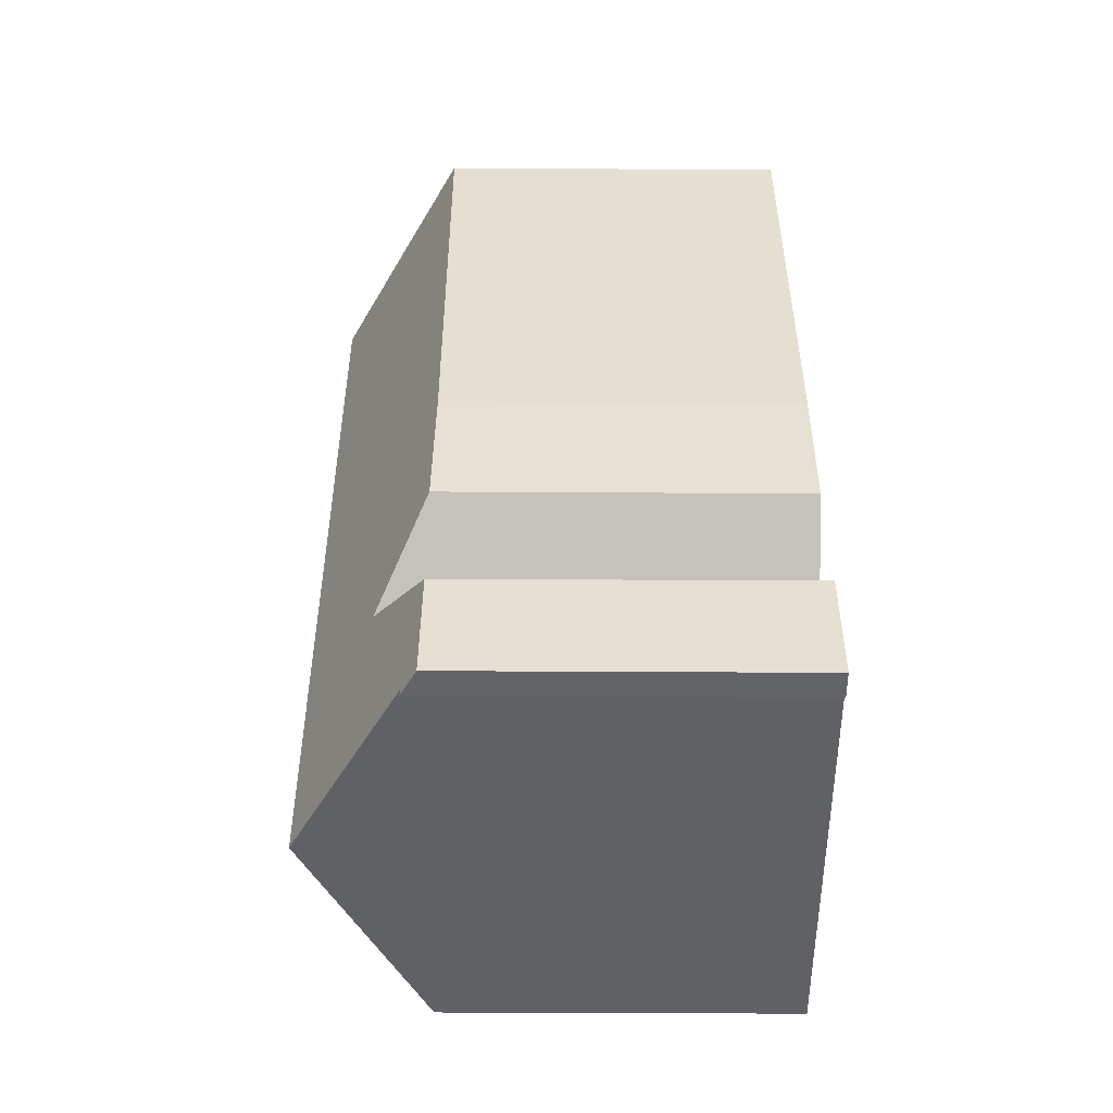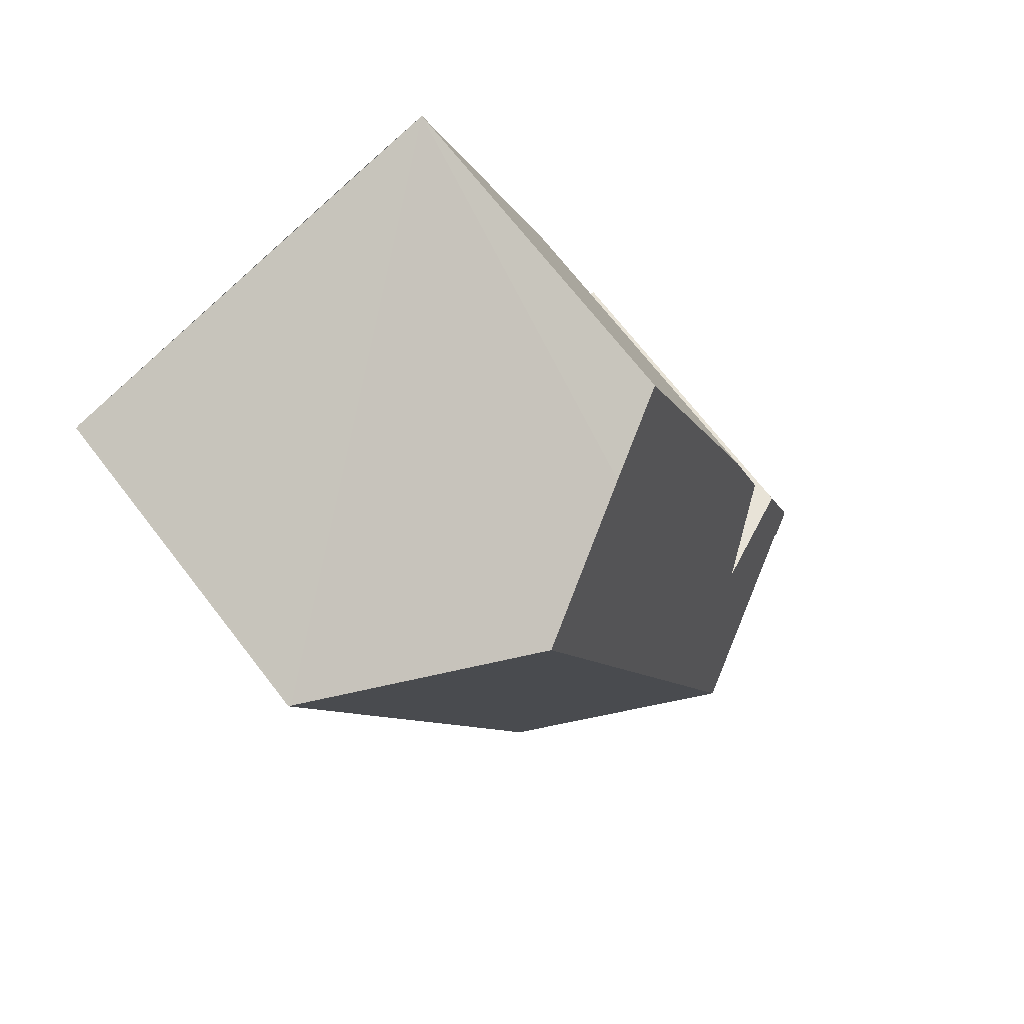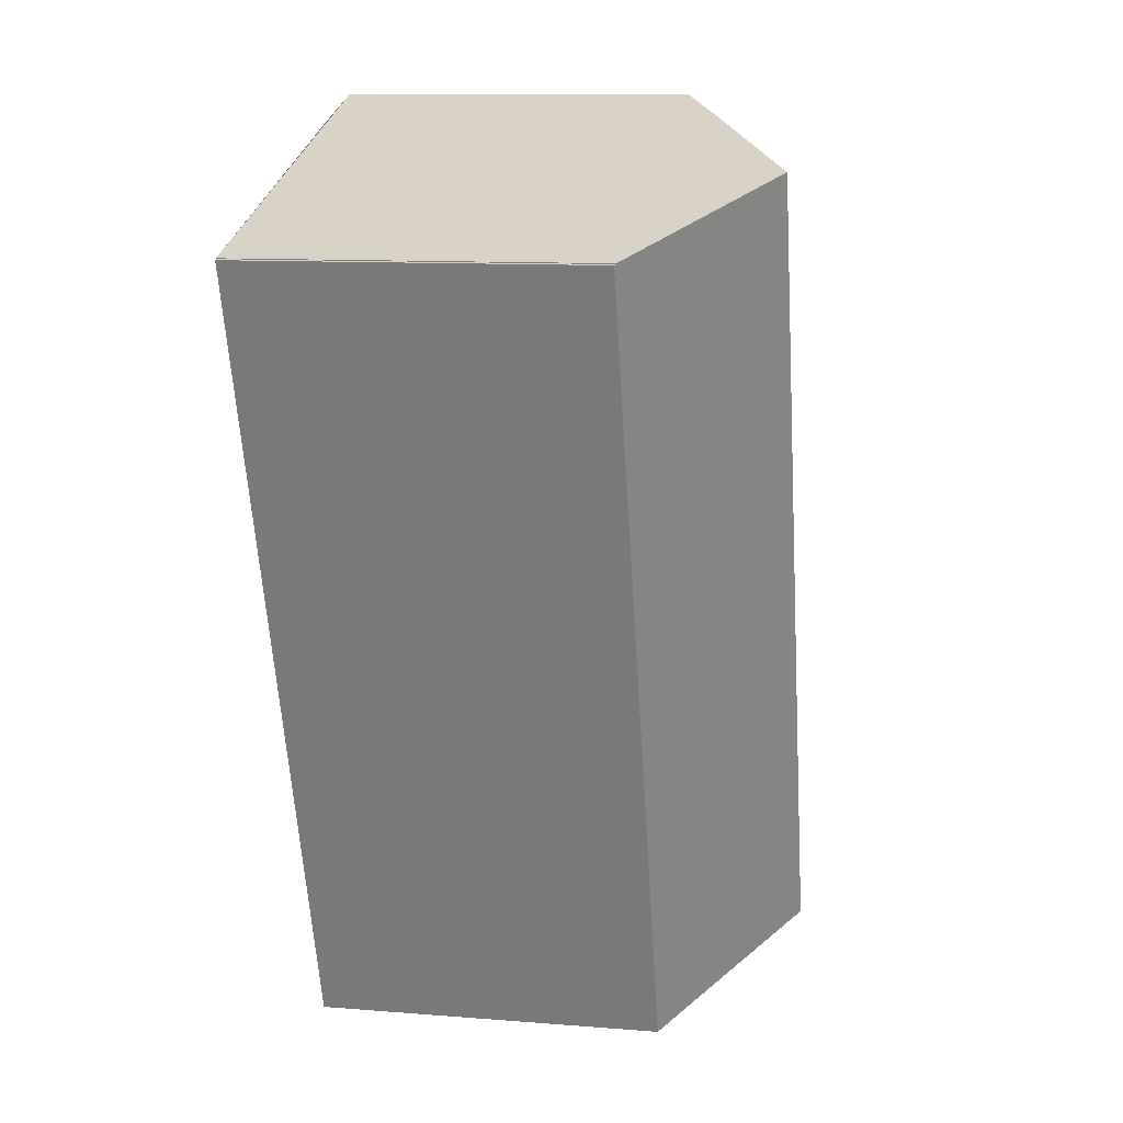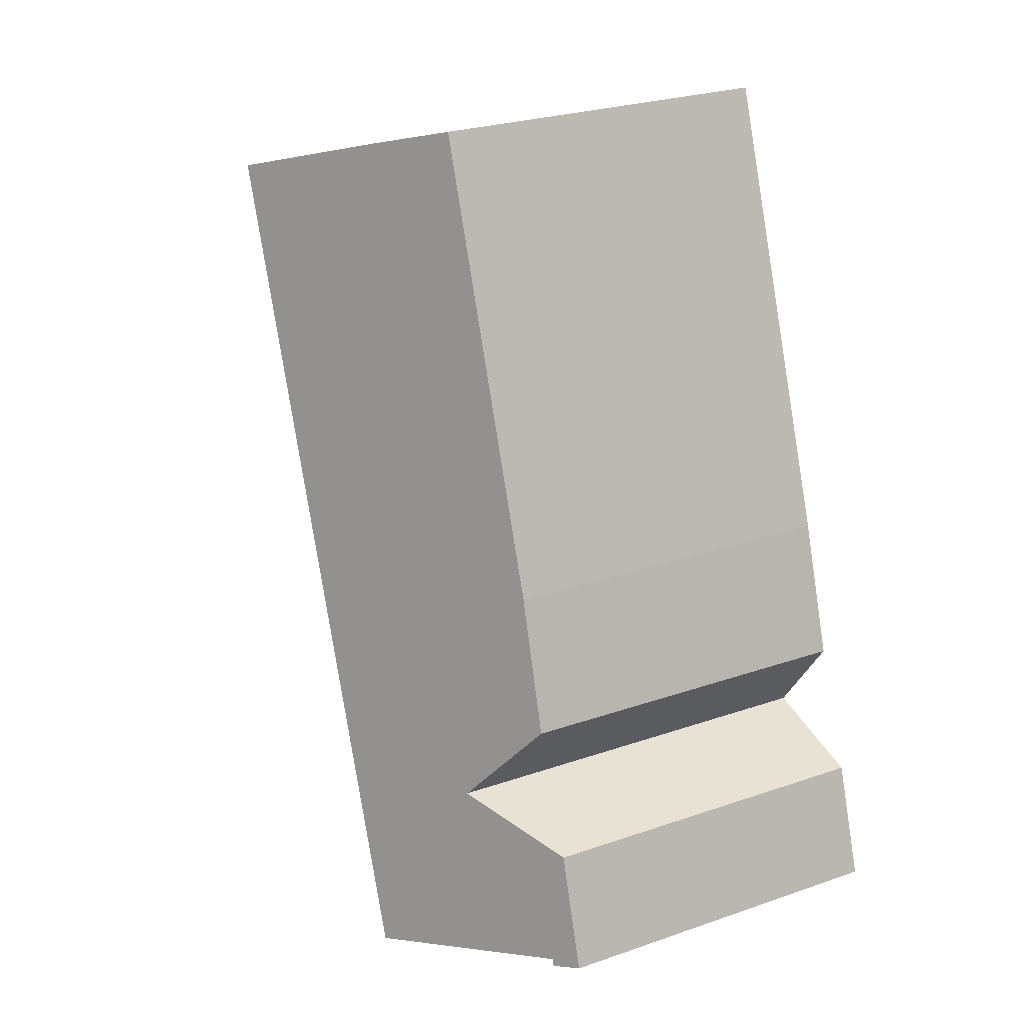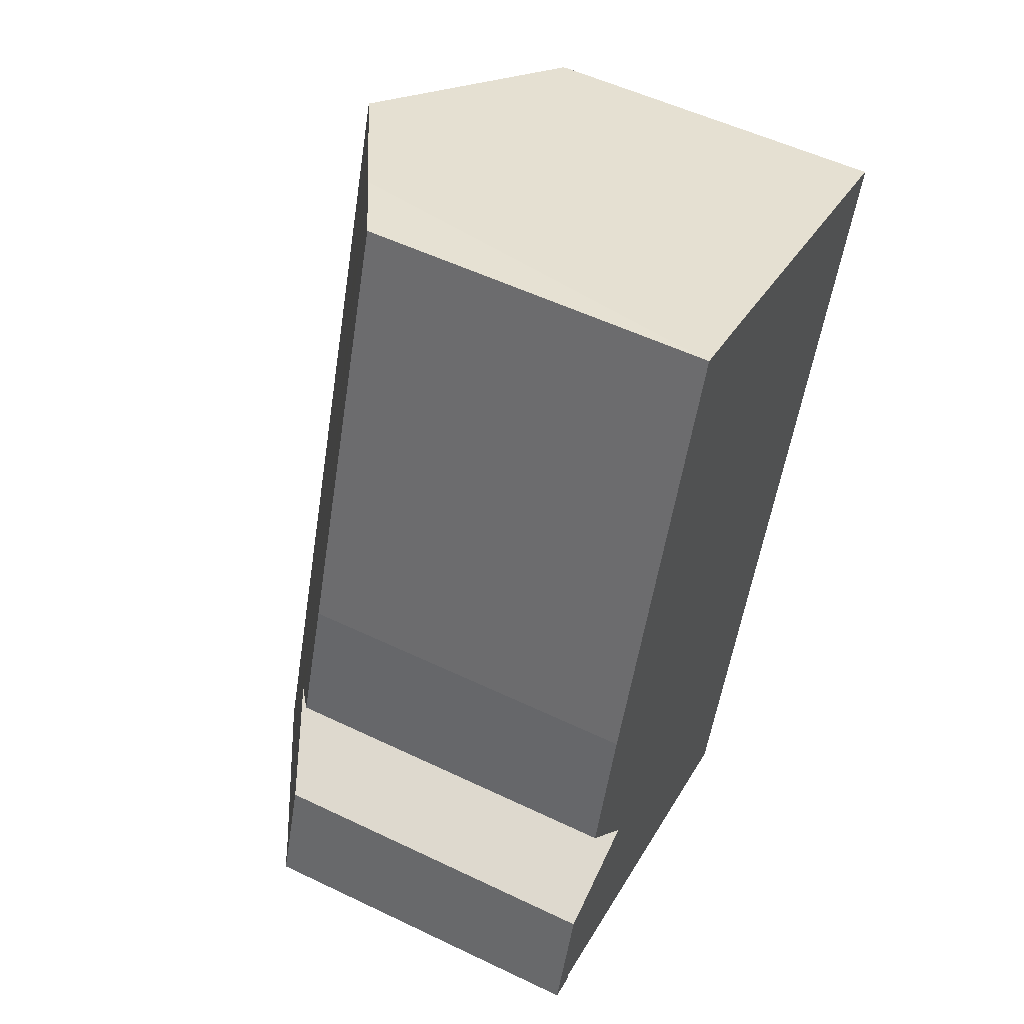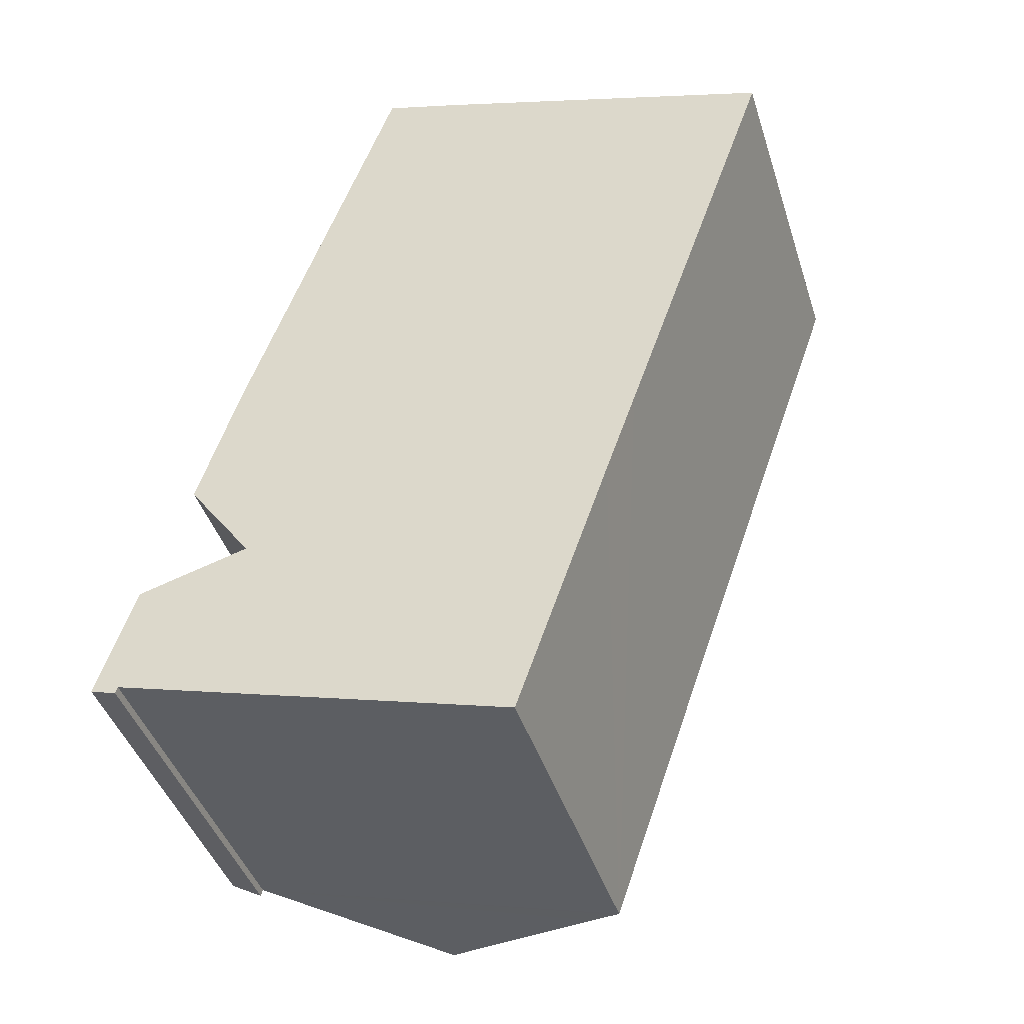
<metadata>
{"format":"obj","ext":"obj","renderer":"f3d","projection":"perspective","resolution":1024,"background":"white","views":[{"elev":-33.8,"azim":-90.5,"up":"+Z"},{"elev":70.5,"azim":142.2,"up":"+Z"},{"elev":10.9,"azim":101.2,"up":"+Z"},{"elev":25.3,"azim":-119.3,"up":"+Z"},{"elev":53.7,"azim":-62.9,"up":"+Z"},{"elev":-42.8,"azim":17.3,"up":"+Z"}]}
</metadata>
<code>
v  14.74 9.408 6.348
v  18.74 9.441 18.02
v  18.8 9.403 18
v  15.37 11.38 19.17
v  18.75 9.441 18.04
v  13.92 9.411 4.01
v  11.45 9.403 -3.148
v  11.33 9.468 -3.114
v  10.95 9.684 -3.002
v  10.55 9.915 -2.881
v  5.676 12.68 -1.465
v  13.52 12.44 19.79
v  13.12 12.68 19.92
v  9.442 10.56 21.15
v  3.297 9.407 9.94
v  7.38 9.383 21.81
v  9.875 10.81 21.01
v  11.96 12.01 20.31
v  3.959 10.83 3.901
v  2.19 9.477 6.37
v  0.982 9.449 3.055
v  0.759 9.888 -0.036
v  0.024 9.489 0.074
v  0 9.49 5.811e-16
v  0.704 9.893 -0.222
v  11.45 1.928e-16 -3.148
v  0.759 2.204e-18 -0.036
v  11.33 1.907e-16 -3.114
v  10.95 1.838e-16 -3.002
v  10.55 1.764e-16 -2.881
v  5.676 8.971e-17 -1.465
v  0.704 1.359e-17 -0.222
v  0 0 0
v  18.75 -1.105e-15 18.04
v  18.74 -1.103e-15 18.02
v  18.8 -1.102e-15 18
v  14.74 -3.887e-16 6.348
v  13.92 -2.455e-16 4.01
v  0.982 -1.871e-16 3.055
v  0.024 -4.531e-18 0.074
v  2.19 -3.9e-16 6.37
v  3.297 -6.086e-16 9.94
v  7.38 -1.335e-15 21.81
v  3.959 -2.389e-16 3.901
v  13.52 -1.212e-15 19.79
v  9.442 -1.295e-15 21.15
v  9.875 -1.286e-15 21.01
v  11.96 -1.244e-15 20.31
v  13.12 -1.22e-15 19.92
v  15.37 -1.174e-15 19.17
g defaultobject
f 1 2 3
f 2 4 5
f 4 2 1
f 4 1 6
f 4 6 7
f 4 7 8
f 4 8 9
f 4 9 10
f 4 10 11
f 4 11 12
f 12 11 13
f 14 15 16
f 15 14 17
f 15 17 18
f 15 18 13
f 15 13 11
f 15 11 19
f 15 19 20
f 19 11 21
f 21 11 22
f 21 22 23
f 23 22 24
f 25 24 22
f 10 22 11
f 22 10 9
f 22 9 8
f 22 8 7
f 22 7 26
f 22 26 27
f 27 26 28
f 27 28 29
f 27 29 30
f 27 30 31
f 32 24 25
f 24 32 33
f 22 32 25
f 32 22 27
f 34 2 5
f 2 34 35
f 36 1 3
f 1 36 37
f 1 37 6
f 6 37 7
f 7 37 38
f 7 38 26
f 33 23 24
f 23 33 21
f 21 33 39
f 39 33 40
f 41 15 20
f 15 41 42
f 42 16 15
f 16 42 43
f 21 44 19
f 44 21 39
f 43 14 16
f 14 43 17
f 17 43 18
f 18 43 13
f 13 43 12
f 12 43 4
f 4 43 5
f 5 43 34
f 34 43 45
f 45 43 46
f 45 46 47
f 45 47 48
f 45 48 49
f 34 45 50
f 35 3 2
f 3 35 36
f 44 20 19
f 20 44 41
f 50 35 34
f 35 37 36
f 37 35 50
f 37 50 45
f 37 45 49
f 37 49 48
f 37 48 47
f 37 47 46
f 37 46 43
f 37 43 42
f 37 42 38
f 38 42 26
f 26 42 41
f 26 41 28
f 28 41 44
f 28 44 29
f 29 44 30
f 30 44 31
f 31 44 39
f 31 39 27
f 27 39 40
f 27 40 32
f 32 40 33

</code>
